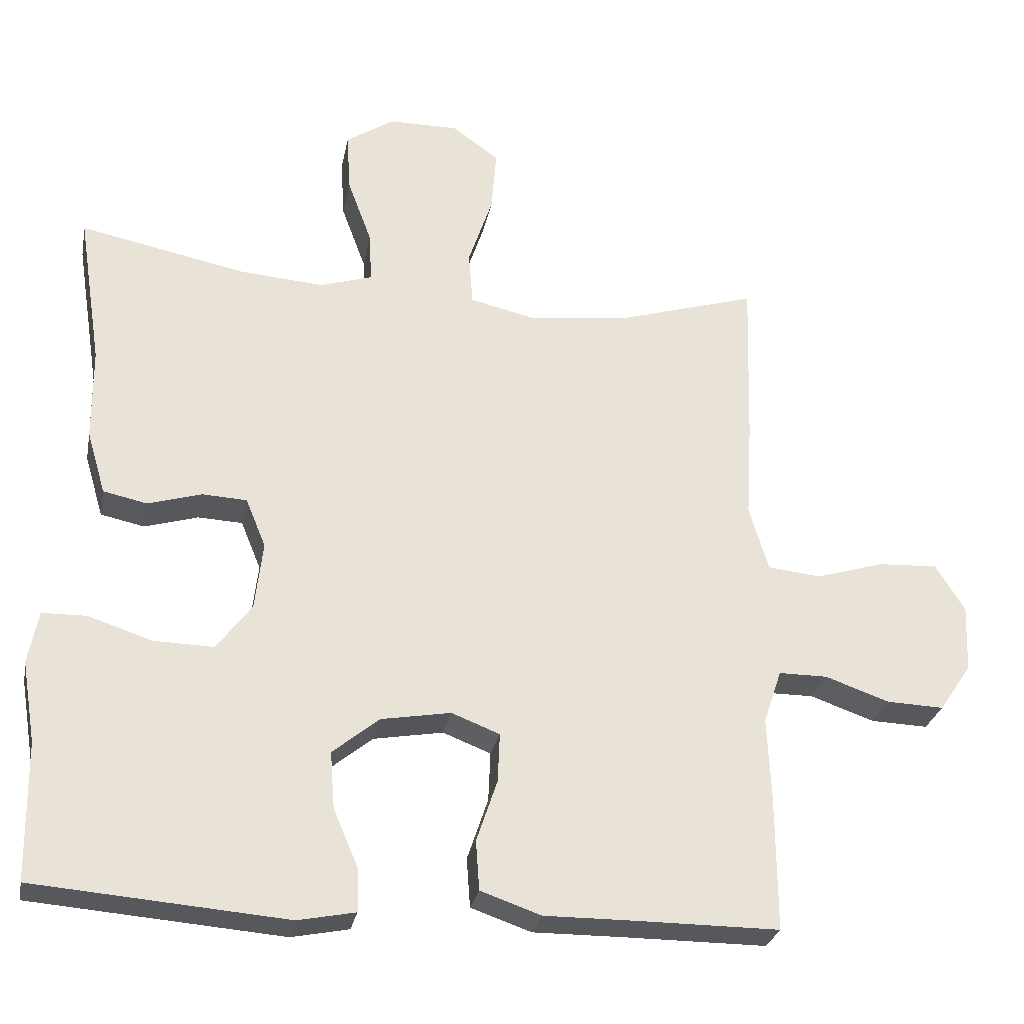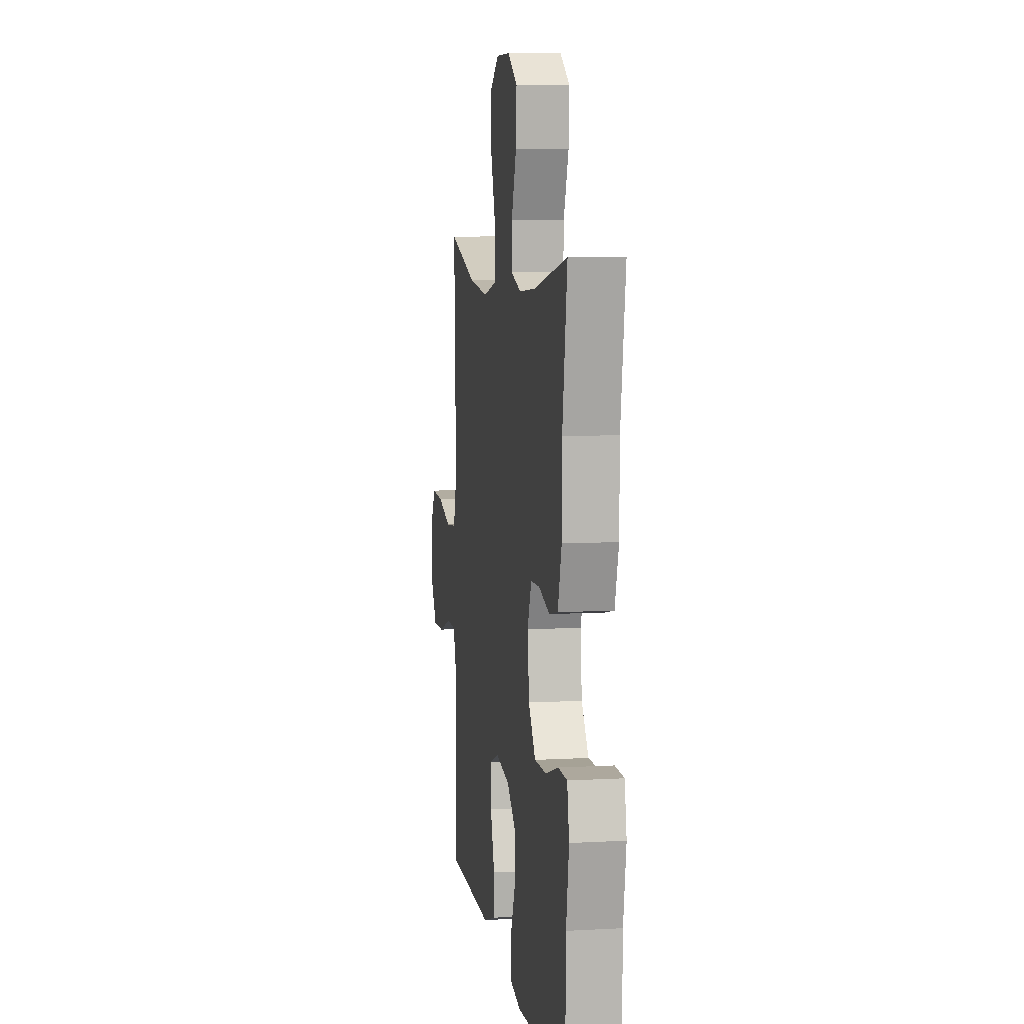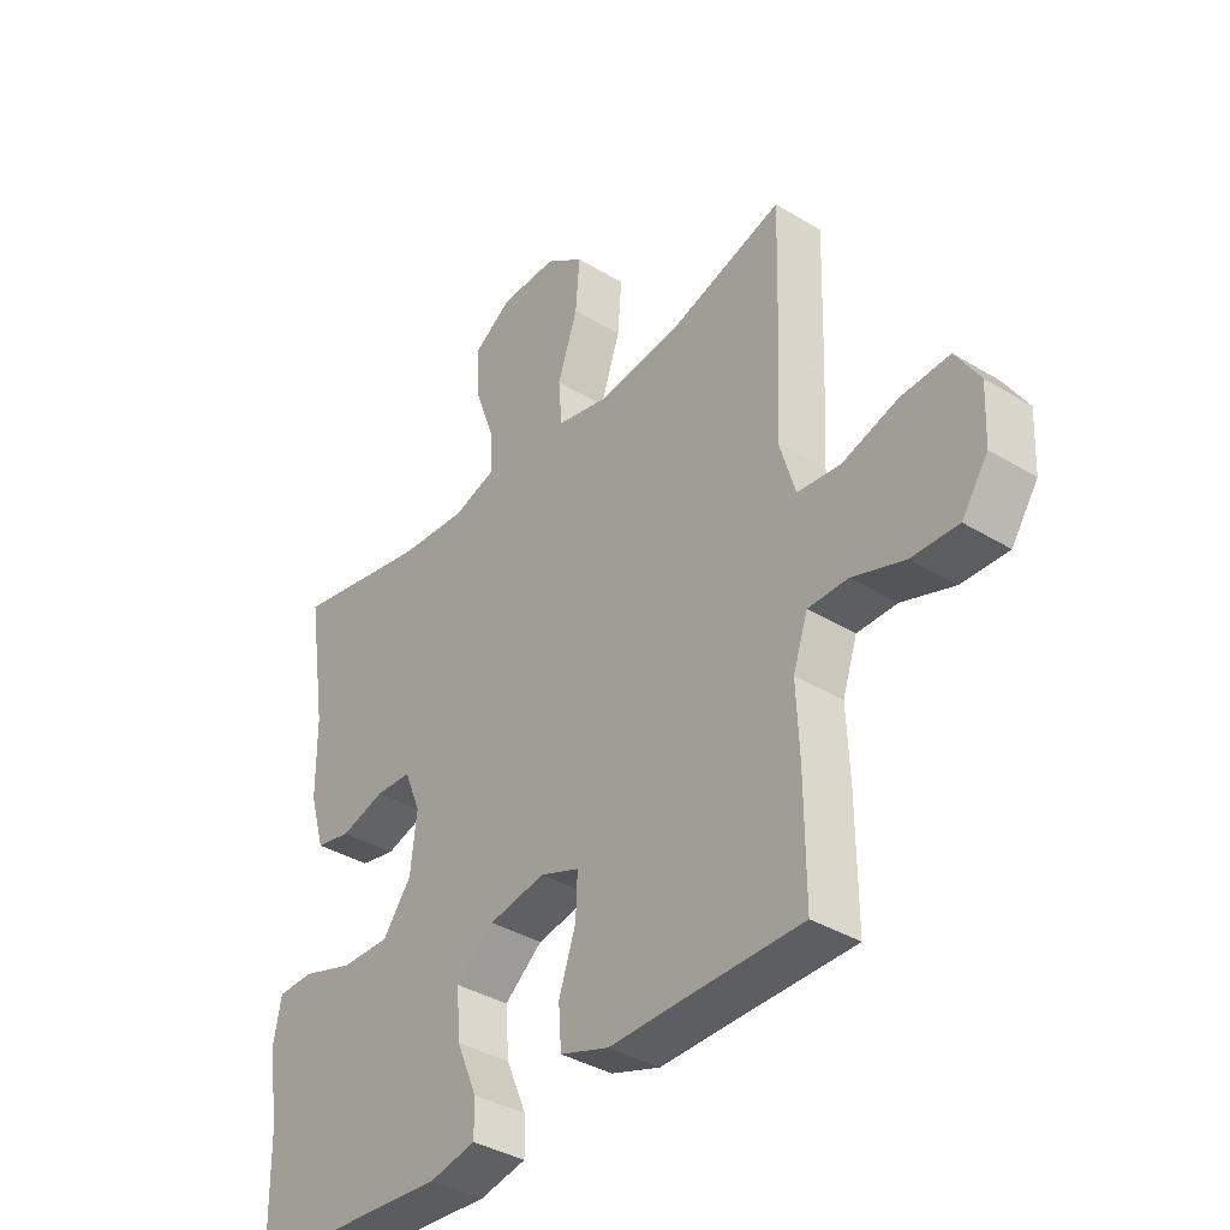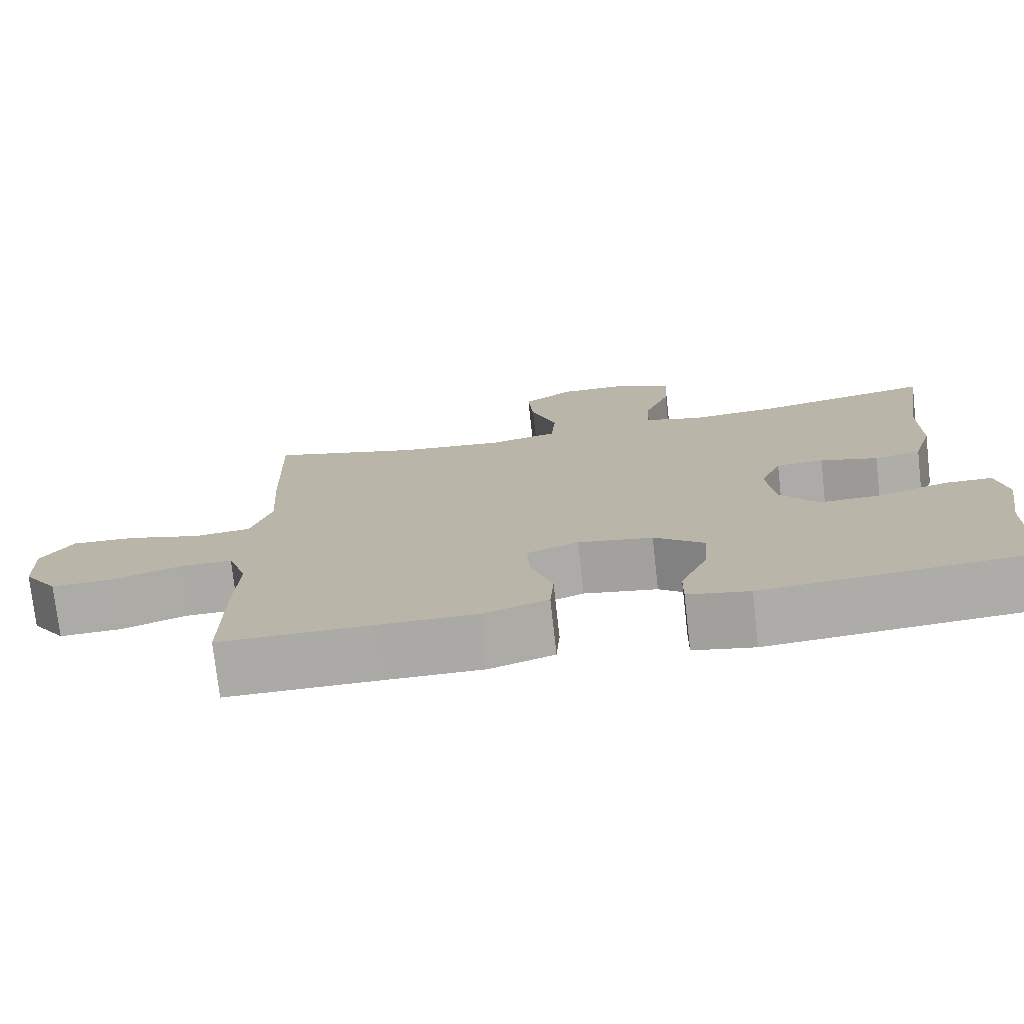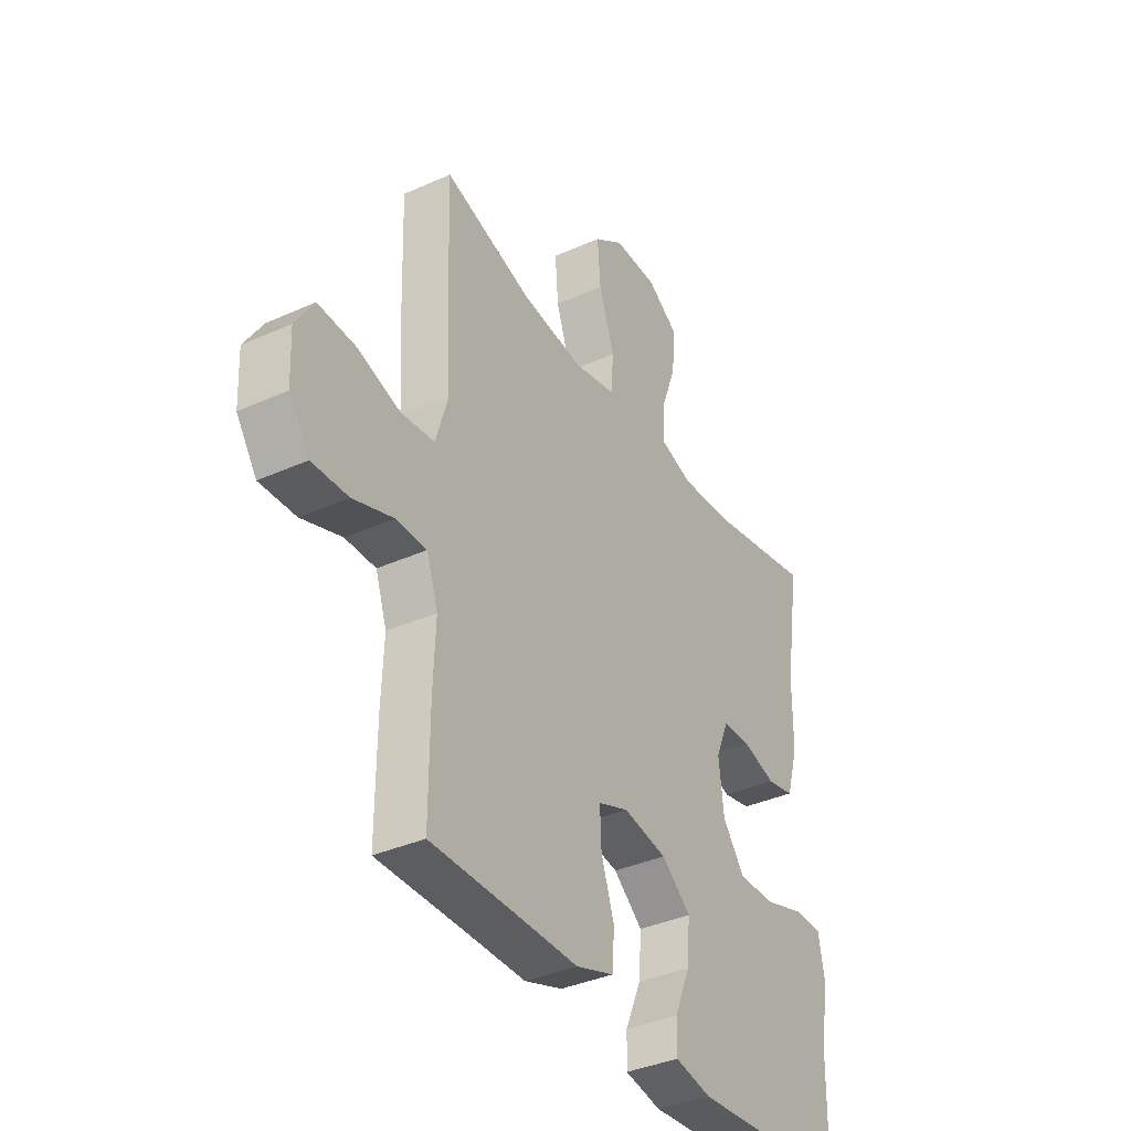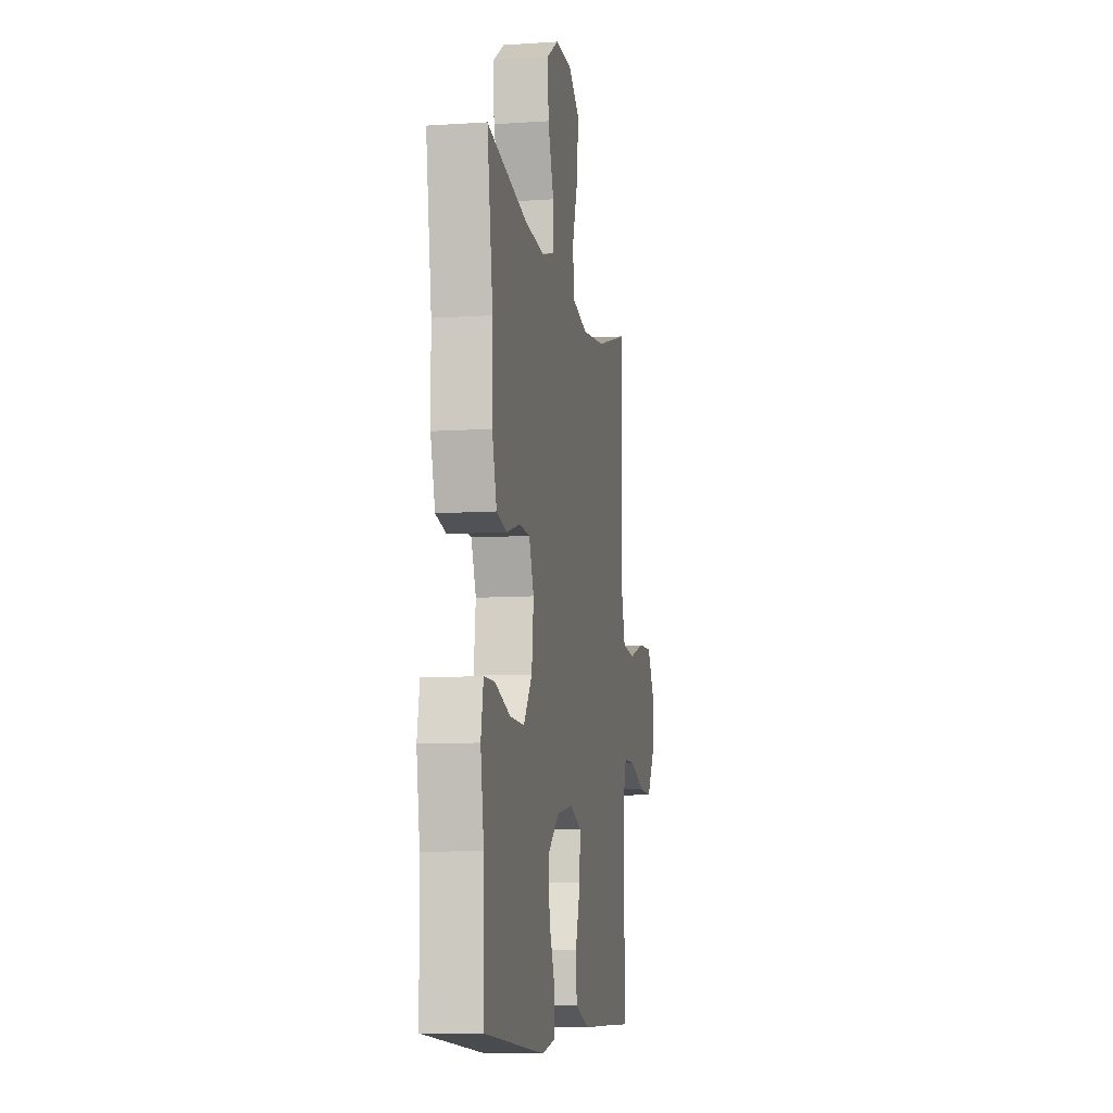
<metadata>
{"format":"obj","ext":"obj","renderer":"f3d","projection":"perspective","resolution":1024,"background":"white","views":[{"elev":-27.9,"azim":169.1,"up":"+Z"},{"elev":7.7,"azim":81.1,"up":"+Z"},{"elev":-37.5,"azim":-127.9,"up":"+Z"},{"elev":-75.7,"azim":6.4,"up":"+Z"},{"elev":-37.0,"azim":-59.9,"up":"+Z"},{"elev":-9.3,"azim":100.0,"up":"+Z"}]}
</metadata>
<code>
v 0.5 0.07 0.5
v 0.467 0.07 0.287
v 0.466 0.07 0.158
v 0.44 0.07 0.07
v 0.379 0.07 0.057
v 0.304 0.07 0.079
v 0.242 0.07 0.076
v 0.214 0.07 0.008
v 0.225 0.07 -0.087
v 0.274 0.07 -0.152
v 0.357 0.07 -0.15
v 0.446 0.07 -0.121
v 0.508 0.07 -0.122
v 0.522 0.07 -0.195
v 0.503 0.07 -0.309
v 0.5 0.07 -0.5
v 0.149 0.07 -0.528
v 0.069 0.07 -0.512
v 0.07 0.07 -0.453
v 0.105 0.07 -0.371
v 0.111 0.07 -0.292
v 0.046 0.07 -0.239
v -0.051 0.07 -0.222
v -0.118 0.07 -0.248
v -0.115 0.07 -0.317
v -0.086 0.07 -0.403
v -0.091 0.07 -0.472
v -0.175 0.07 -0.501
v -0.304 0.07 -0.5
v -0.5 0.07 -0.5
v -0.499 0.07 -0.312
v -0.494 0.07 -0.197
v -0.519 0.07 -0.123
v -0.587 0.07 -0.123
v -0.676 0.07 -0.154
v -0.756 0.07 -0.157
v -0.801 0.07 -0.091
v -0.805 0.07 0.003
v -0.764 0.07 0.068
v -0.681 0.07 0.064
v -0.586 0.07 0.035
v -0.512 0.07 0.043
v -0.485 0.07 0.133
v -0.493 0.07 0.268
v -0.5 0.07 0.5
v -0.304 0.07 0.441
v -0.166 0.07 0.425
v -0.075 0.07 0.446
v -0.069 0.07 0.52
v -0.103 0.07 0.621
v -0.11 0.07 0.709
v -0.044 0.07 0.756
v 0.053 0.07 0.755
v 0.12 0.07 0.711
v 0.115 0.07 0.628
v 0.081 0.07 0.536
v 0.078 0.07 0.467
v 0.151 0.07 0.444
v 0.268 0.07 0.453
v 0.5 0 0.5
v 0.467 0 0.287
v 0.466 0 0.158
v 0.44 0 0.07
v 0.379 0 0.057
v 0.304 0 0.079
v 0.242 0 0.076
v 0.214 0 0.008
v 0.225 0 -0.087
v 0.274 0 -0.152
v 0.357 0 -0.15
v 0.446 0 -0.121
v 0.508 0 -0.122
v 0.522 0 -0.195
v 0.503 0 -0.309
v 0.5 0 -0.5
v 0.149 0 -0.528
v 0.069 0 -0.512
v 0.07 0 -0.453
v 0.105 0 -0.371
v 0.111 0 -0.292
v 0.046 0 -0.239
v -0.051 0 -0.222
v -0.118 0 -0.248
v -0.115 0 -0.317
v -0.086 0 -0.403
v -0.091 0 -0.472
v -0.175 0 -0.501
v -0.304 0 -0.5
v -0.5 0 -0.5
v -0.499 0 -0.312
v -0.494 0 -0.197
v -0.519 0 -0.123
v -0.587 0 -0.123
v -0.676 0 -0.154
v -0.756 0 -0.157
v -0.801 0 -0.091
v -0.805 0 0.003
v -0.764 0 0.068
v -0.681 0 0.064
v -0.586 0 0.035
v -0.512 0 0.043
v -0.485 0 0.133
v -0.493 0 0.268
v -0.5 0 0.5
v -0.304 0 0.441
v -0.166 0 0.425
v -0.075 0 0.446
v -0.069 0 0.52
v -0.103 0 0.621
v -0.11 0 0.709
v -0.044 0 0.756
v 0.053 0 0.755
v 0.12 0 0.711
v 0.115 0 0.628
v 0.081 0 0.536
v 0.078 0 0.467
v 0.151 0 0.444
v 0.268 0 0.453
f 54 55 56
f 53 54 56
f 52 53 56
f 51 52 56
f 50 51 56
f 49 50 56
f 48 49 56 57
f 47 48 57 58
f 43 44 45 46
f 42 43 46 47
f 39 40 41
f 38 39 41
f 37 38 41
f 36 37 41
f 35 36 41
f 34 35 41
f 33 34 41 42
f 42 47 58
f 33 42 58
f 32 33 58
f 32 58 59
f 31 32 59
f 30 31 59
f 29 30 59
f 27 28 29
f 26 27 29
f 25 26 29
f 18 19 20
f 17 18 20
f 16 17 20
f 15 16 20
f 15 20 21
f 14 15 21
f 13 14 21
f 12 13 21
f 11 12 21
f 10 11 21 22
f 4 5 6
f 3 4 6
f 2 3 6
f 2 6 7
f 1 2 7
f 59 1 7
f 24 25 29
f 24 29 59
f 59 7 8
f 24 59 8
f 23 24 8
f 9 10 22 23
f 8 9 23
f 115 114 113
f 115 113 112
f 115 112 111
f 115 111 110
f 115 110 109
f 115 109 108
f 116 115 108 107
f 117 116 107 106
f 105 104 103 102
f 106 105 102 101
f 100 99 98
f 100 98 97
f 100 97 96
f 100 96 95
f 100 95 94
f 100 94 93
f 101 100 93 92
f 117 106 101
f 117 101 92
f 117 92 91
f 118 117 91
f 118 91 90
f 118 90 89
f 118 89 88
f 88 87 86
f 88 86 85
f 88 85 84
f 79 78 77
f 79 77 76
f 79 76 75
f 79 75 74
f 80 79 74
f 80 74 73
f 80 73 72
f 80 72 71
f 80 71 70
f 81 80 70 69
f 65 64 63
f 65 63 62
f 65 62 61
f 66 65 61
f 66 61 60
f 66 60 118
f 88 84 83
f 118 88 83
f 67 66 118
f 67 118 83
f 67 83 82
f 82 81 69 68
f 82 68 67
f 1 60 61 2
f 2 61 62 3
f 3 62 63 4
f 4 63 64 5
f 5 64 65 6
f 6 65 66 7
f 7 66 67 8
f 8 67 68 9
f 9 68 69 10
f 10 69 70 11
f 11 70 71 12
f 12 71 72 13
f 13 72 73 14
f 14 73 74 15
f 15 74 75 16
f 16 75 76 17
f 17 76 77 18
f 18 77 78 19
f 19 78 79 20
f 20 79 80 21
f 21 80 81 22
f 22 81 82 23
f 23 82 83 24
f 24 83 84 25
f 25 84 85 26
f 26 85 86 27
f 27 86 87 28
f 28 87 88 29
f 29 88 89 30
f 30 89 90 31
f 31 90 91 32
f 32 91 92 33
f 33 92 93 34
f 34 93 94 35
f 35 94 95 36
f 36 95 96 37
f 37 96 97 38
f 38 97 98 39
f 39 98 99 40
f 40 99 100 41
f 41 100 101 42
f 42 101 102 43
f 43 102 103 44
f 44 103 104 45
f 45 104 105 46
f 46 105 106 47
f 47 106 107 48
f 48 107 108 49
f 49 108 109 50
f 50 109 110 51
f 51 110 111 52
f 52 111 112 53
f 53 112 113 54
f 54 113 114 55
f 55 114 115 56
f 56 115 116 57
f 57 116 117 58
f 58 117 118 59
f 59 118 60 1

</code>
